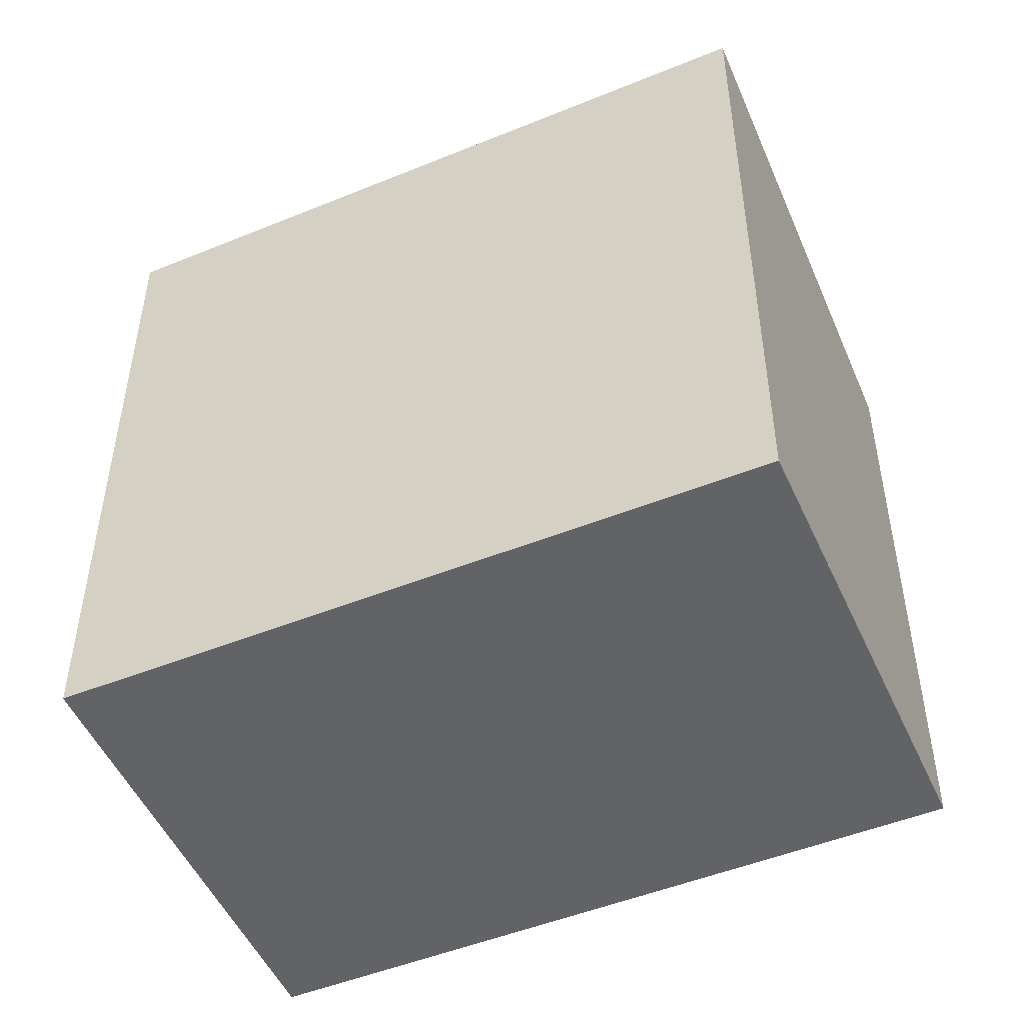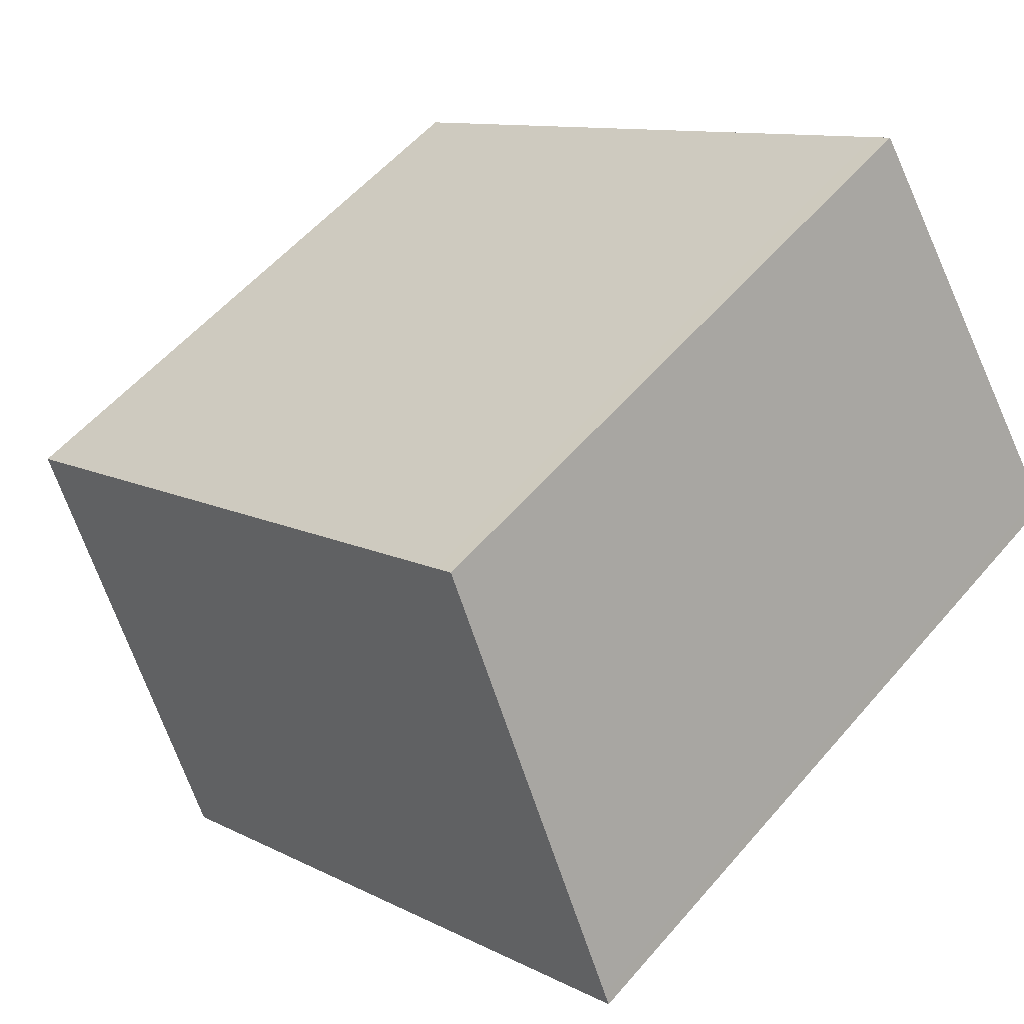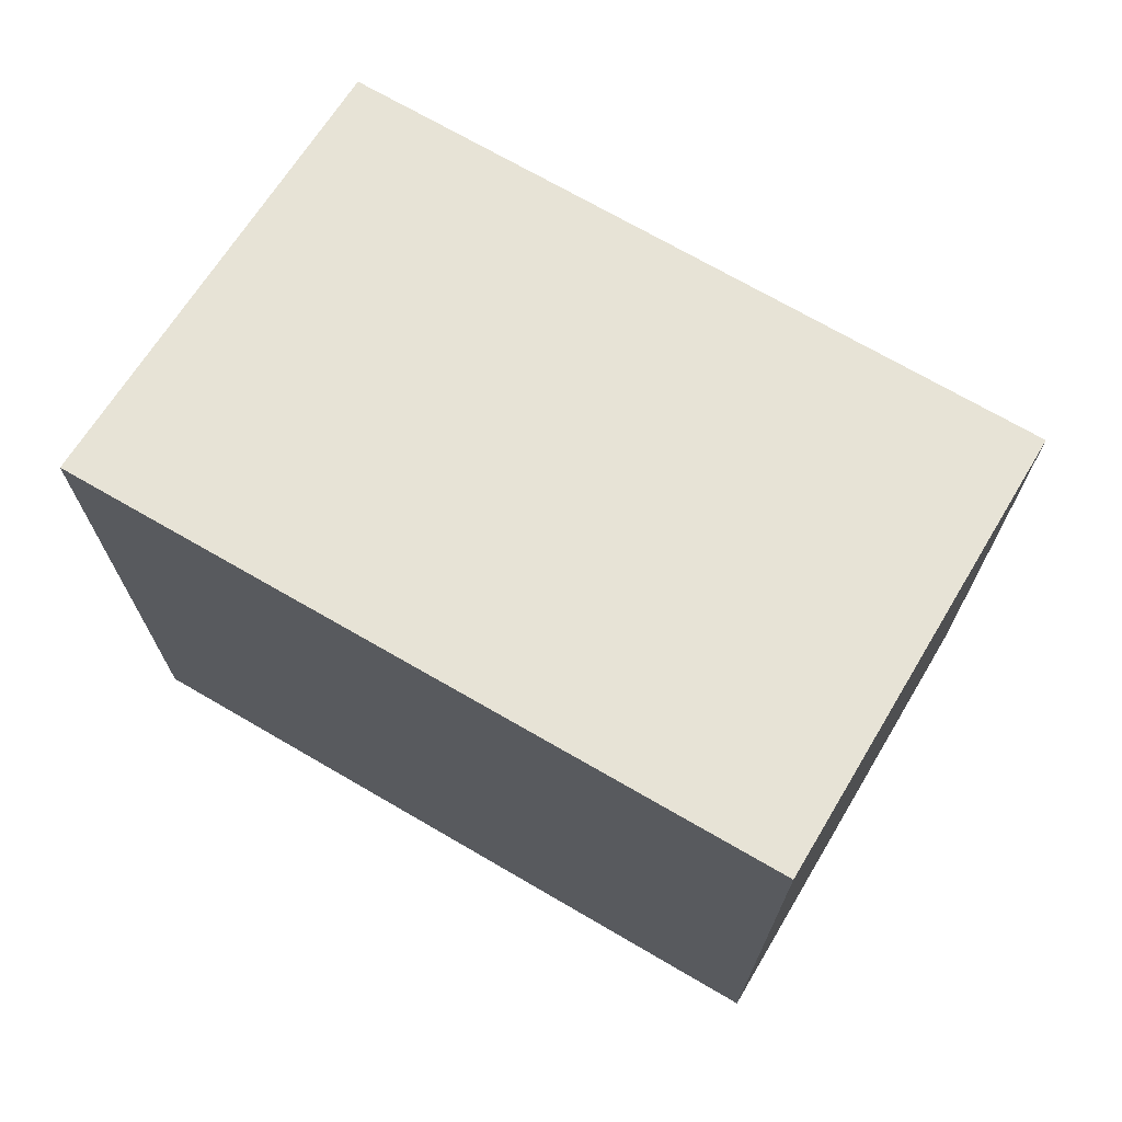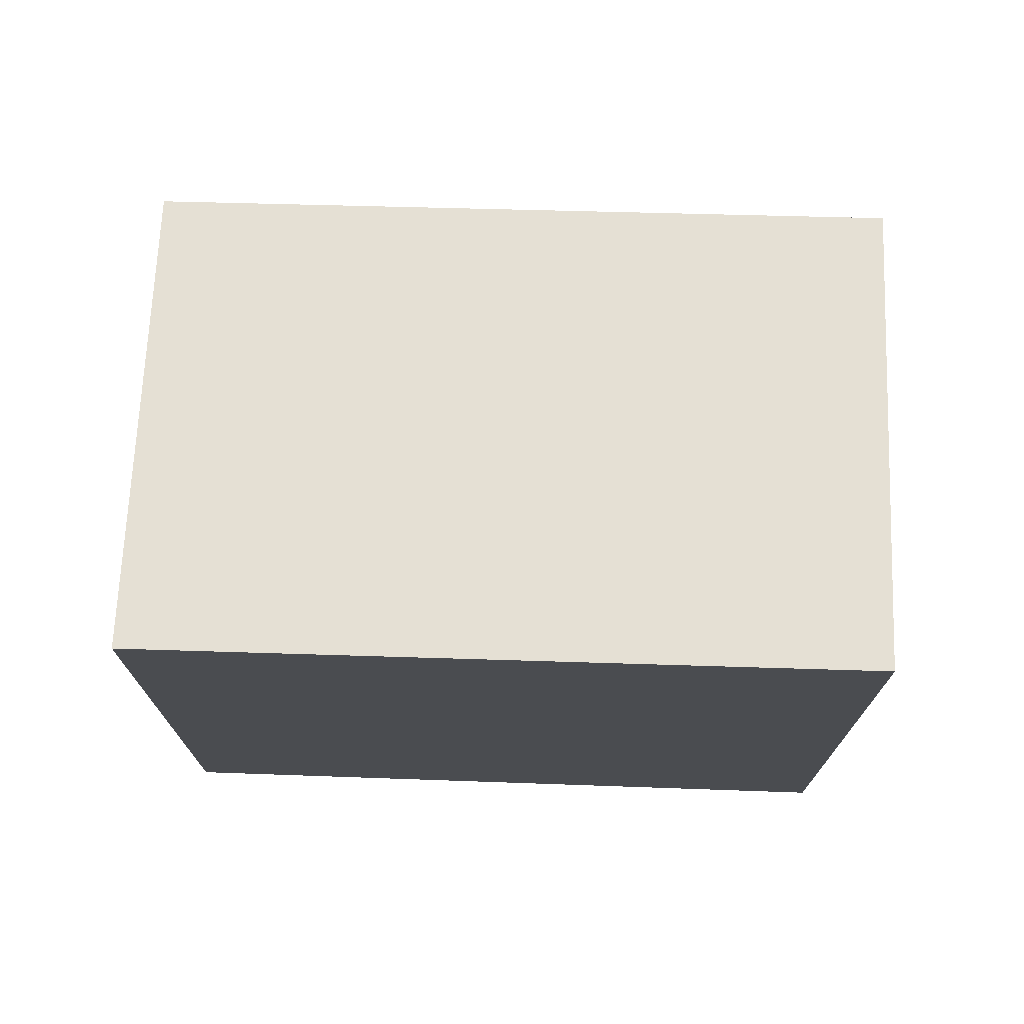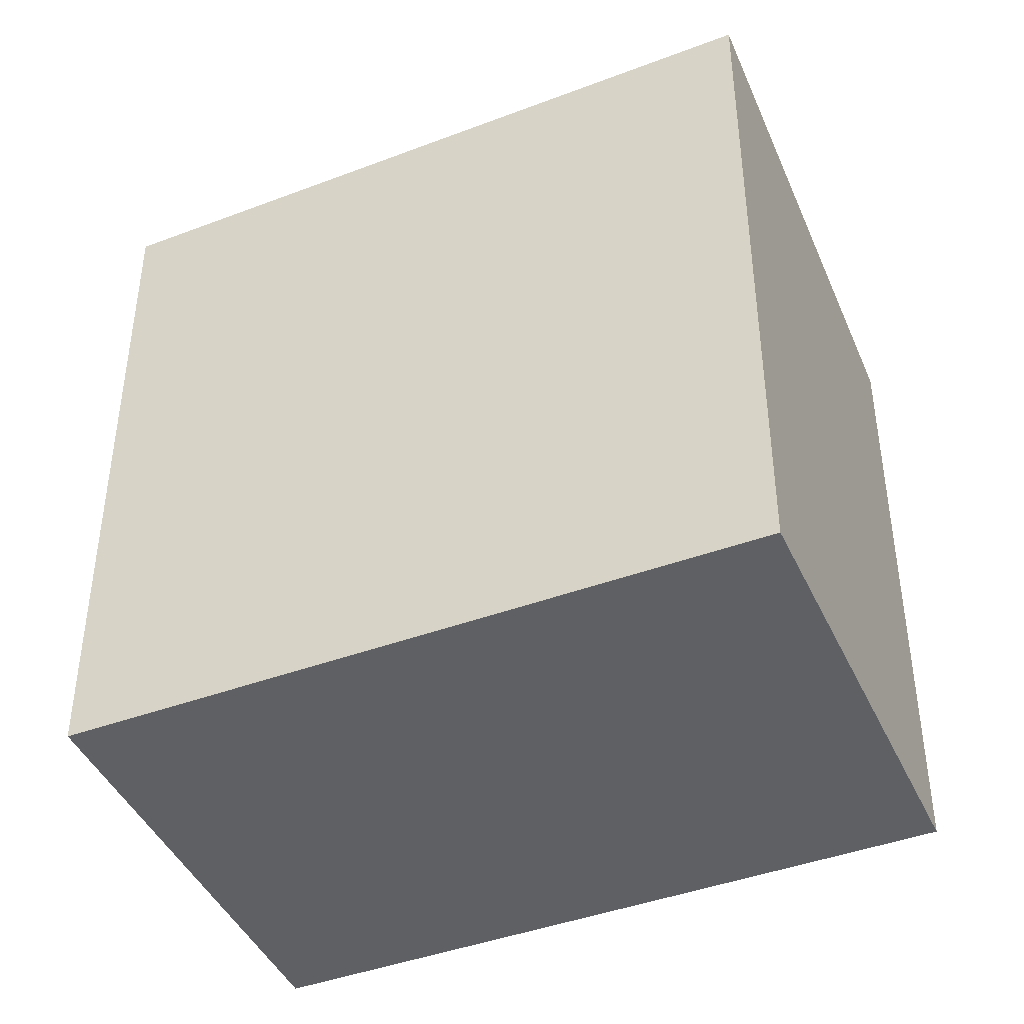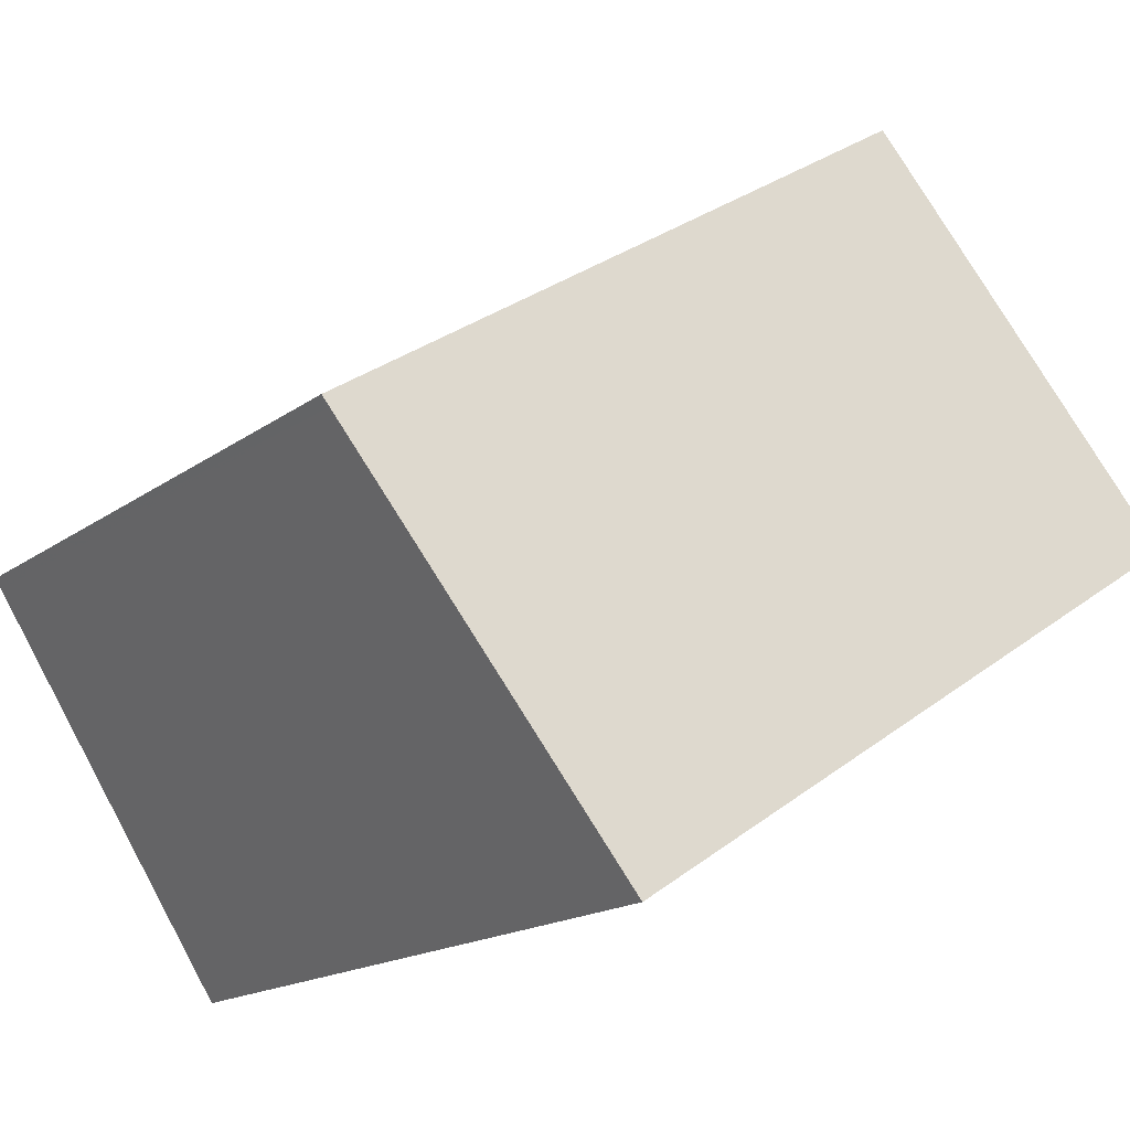
<metadata>
{"format":"obj","ext":"obj","renderer":"f3d","projection":"perspective","resolution":1024,"background":"white","views":[{"elev":-50.8,"azim":56.6,"up":"+Z"},{"elev":55.9,"azim":39.9,"up":"+Y"},{"elev":73.0,"azim":63.3,"up":"+Z"},{"elev":75.0,"azim":35.1,"up":"+Z"},{"elev":-43.9,"azim":56.4,"up":"+Z"},{"elev":-16.7,"azim":-34.9,"up":"+Y"}]}
</metadata>
<code>
v 90.98 -2043 2.712
v 93.52 -2041 2.783
v 94.6 -2043 3.131
v 92.06 -2045 3.061
v 92.03 -2045 3.052
v 94.57 -2043 3.122
v 93.44 -2041 2.78
v 94.49 -2043 3.12
v 94.52 -2043 3.129
v 93.47 -2042 2.789
v 93.54 -2041 2.792
v 91 -2043 2.721
v 91.01 -2043 2.713
v 91.04 -2043 2.722
v 92.07 -2045 3.053
v 92.1 -2045 3.062
v 91.01 -2043 2.713
v 90.98 -2043 2.712
v 90.98 -2043 0
v 91.01 -2043 0
v 93.54 -2041 2.792
v 93.52 -2041 2.783
v 93.52 -2041 0
v 93.54 -2041 0
v 94.52 -2043 3.129
v 94.6 -2043 3.131
v 94.6 -2043 -4.441e-16
v 94.52 -2043 4.441e-16
v 92.03 -2045 3.052
v 92.06 -2045 3.061
v 92.06 -2045 0
v 92.03 -2045 0
v 91 -2043 2.721
v 92.03 -2045 3.052
v 92.03 -2045 0
v 91 -2043 0
v 94.6 -2043 3.131
v 94.57 -2043 3.122
v 94.57 -2043 -4.441e-16
v 94.6 -2043 -4.441e-16
v 93.52 -2041 2.783
v 93.44 -2041 2.78
v 93.44 -2041 0
v 93.52 -2041 0
v 92.1 -2045 3.062
v 94.52 -2043 3.129
v 94.52 -2043 4.441e-16
v 92.1 -2045 0
v 94.57 -2043 3.122
v 93.54 -2041 2.792
v 93.54 -2041 0
v 94.57 -2043 -4.441e-16
v 90.98 -2043 2.712
v 91 -2043 2.721
v 91 -2043 0
v 90.98 -2043 0
v 93.44 -2041 2.78
v 91.01 -2043 2.713
v 91.01 -2043 0
v 93.44 -2041 0
v 92.06 -2045 3.061
v 92.1 -2045 3.062
v 92.1 -2045 0
v 92.06 -2045 0
v 90.98 -2043 0
v 93.52 -2041 0
v 94.6 -2043 0
v 92.06 -2045 0
f 16 4 5 15
f 15 5 12 14
f 11 6 8 10
f 8 6 3 9
f 10 7 2 11
f 14 12 1 13
f 13 7 10 14
f 14 10 8 15
f 15 8 9 16
f 18 19 20 17
f 22 23 24 21
f 26 27 28 25
f 30 31 32 29
f 34 35 36 33
f 38 39 40 37
f 42 43 44 41
f 46 47 48 45
f 50 51 52 49
f 54 55 56 53
f 58 59 60 57
f 62 63 64 61
f 66 67 68 65

</code>
